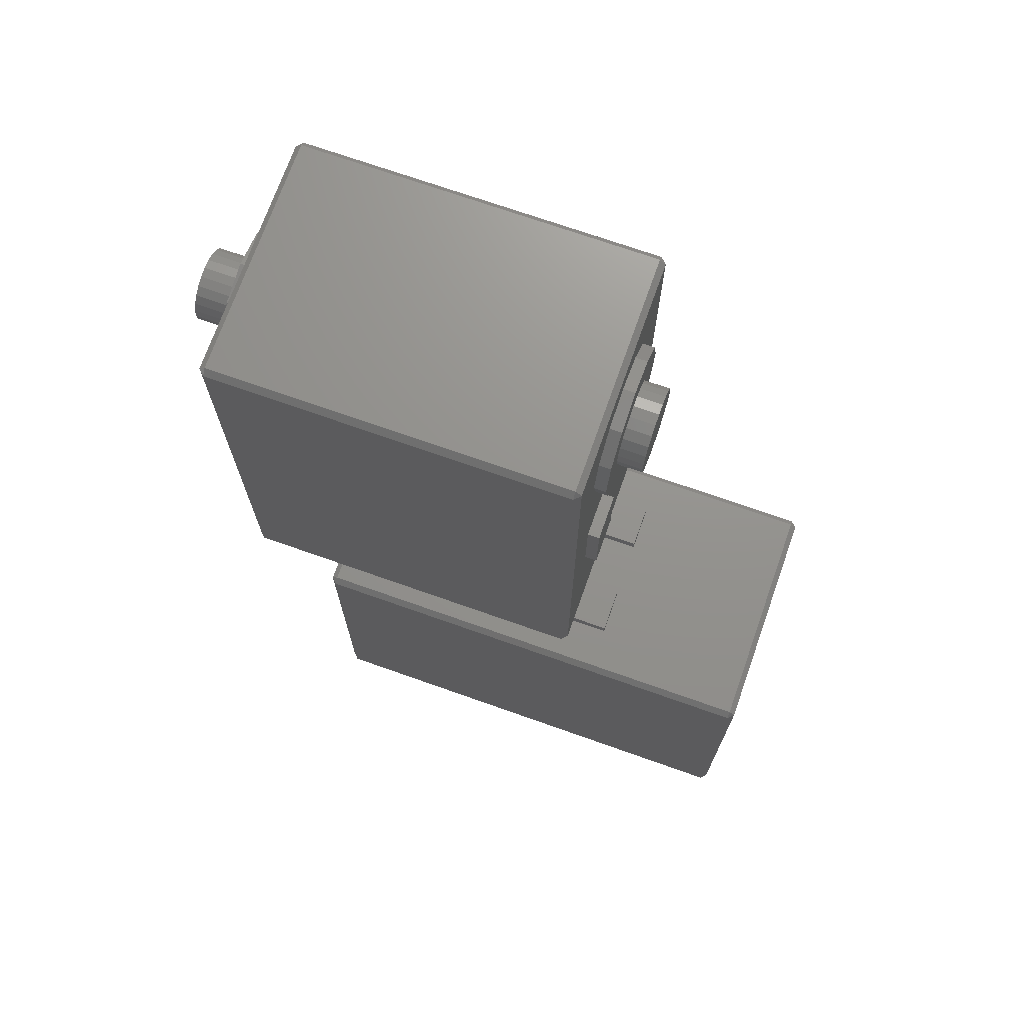
<metadata>
{"format":"stl","ext":"stl","renderer":"f3d","projection":"perspective","resolution":1024,"background":"white","views":[{"elev":71.6,"azim":-160.5,"up":"+Z"}]}
</metadata>
<code>
# stl→obj: 384 verts, 772 faces
v -0.0345 0.01 0.009
v -0.0345 0.0105 0.0085
v -0.035 0.01 0.0085
v -0.035 0.01 -0.0315
v -0.0345 0.0105 -0.0315
v -0.0345 0.01 -0.032
v -0.005 0.01 0.009
v -0.005 0.0105 0.0085
v -0.005 -0.00993 -0.032
v -0.0045 0.01 -0.0315
v -0.0045 -0.00993 -0.0315
v -0.005 0.01 -0.032
v -0.005 -0.00993 0.009
v -0.0045 0.01 0.0085
v -0.0045 -0.00993 0.0085
v -0.0045 0.006233 1.093e-09
v -0.0045 0.005398 0.003116
v -0.0045 0.003116 0.005398
v -0.0045 -1.896e-10 0.006233
v -0.0045 -0.003116 0.005398
v -0.0045 -0.005398 0.003116
v -0.0045 -0.006233 1.907e-09
v -0.0045 0.005398 -0.003116
v -0.0045 0.003116 -0.005398
v -0.0045 -8.091e-10 -0.006233
v -0.0045 -0.003116 -0.005398
v -0.0045 -0.005398 -0.003116
v -0.005 0.0105 -0.0315
v -0.035 -0.00993 0.0085
v -0.0345 -0.00993 0.009
v -0.005 -0.01043 0.0085
v -0.005 -0.01043 -0.0315
v -0.0345 -0.01043 0.0085
v -0.0345 -0.00993 -0.032
v -0.0345 -0.01043 -0.0315
v -0.035 -0.00993 -0.0315
v -0.035 -1.264e-09 -0.006233
v -0.035 -0.002571 -0.01132
v -0.035 -0.003116 -0.005398
v -0.035 -0.002571 -0.01768
v -0.035 -0.006429 -0.01132
v -0.035 -0.005398 -0.003116
v -0.035 -0.006233 1.091e-08
v -0.035 0.006429 -0.01768
v -0.035 0.002571 -0.01768
v -0.035 -0.006429 -0.01768
v -0.035 -6.441e-10 0.006233
v -0.035 0.003116 0.005398
v -0.035 0.005398 0.003116
v -0.035 0.006233 1.009e-08
v -0.035 0.006429 -0.01132
v -0.035 -0.003116 0.005398
v -0.035 -0.005398 0.003116
v -0.035 0.005398 -0.003116
v -0.035 0.002571 -0.01132
v -0.035 0.003116 -0.005398
v -0.036 0.002571 -0.01768
v -0.036 0.006429 -0.01132
v -0.036 0.006429 -0.01768
v -0.036 0.002571 -0.01132
v -0.036 -0.006429 -0.01768
v -0.036 -0.002571 -0.01768
v -0.036 -0.002571 -0.01132
v -0.036 -0.006429 -0.01132
v 2.461e-17 -0.001501 0.0026
v -0.0035 -0.002123 0.002123
v 3.781e-17 -0.002123 0.002123
v -0.0035 -0.001501 0.0026
v 1.922e-17 -0.000777 0.0029
v -0.0035 -0.000777 0.0029
v -0.0035 -3.352e-10 0.003002
v 5.506e-17 -2.831e-10 0.003002
v 1.922e-17 0.000777 0.0029
v -0.0035 0.000777 0.0029
v -0.0035 0.001501 0.0026
v 2.461e-17 0.001501 0.0026
v -0.0035 0.002123 0.002123
v 3.781e-17 0.002123 0.002123
v -0.0035 0.0026 0.001501
v 2.561e-17 0.0026 0.001501
v -0.0035 0.0029 0.000777
v 1.141e-17 0.0029 0.000777
v -0.0035 0.003002 1.045e-09
v -3.768e-17 0.003002 4.474e-11
v -0.0035 0.0029 -0.000777
v -1.908e-17 0.0029 -0.000777
v -0.0035 0.0026 -0.001501
v -3.329e-17 0.0026 -0.001501
v -0.0035 0.002123 -0.002123
v -4.549e-17 0.002123 -0.002123
v -0.0035 0.001501 -0.0026
v -5.485e-17 0.001501 -0.0026
v -0.0035 0.000777 -0.0029
v -6.074e-17 0.000777 -0.0029
v -0.036 0.003116 -0.005398
v -0.036 0.0035 1.005e-08
v -0.036 0.005398 -0.003116
v -0.036 0.003381 -0.0009059
v -0.036 0.003031 -0.00175
v -0.036 -1.278e-09 -0.006233
v -0.036 0.002475 -0.002475
v -0.036 0.00175 -0.003031
v -0.036 0.0009059 -0.003381
v -0.036 -1.143e-09 -0.0035
v -0.036 -0.0009059 -0.003381
v -0.036 -0.003116 -0.005398
v -0.036 -0.00175 -0.003031
v -0.036 -0.002475 -0.002475
v -0.036 -0.003031 -0.00175
v -0.036 -0.003381 -0.0009059
v -0.036 -0.005398 -0.003116
v -0.036 -0.0035 1.095e-08
v -0.036 0.005398 0.003116
v -0.036 0.006233 1.009e-08
v -0.036 0.003116 0.005398
v -0.036 0.003381 0.0009059
v -0.036 0.003031 0.00175
v -0.036 -6.59e-10 0.006233
v -0.036 0.002475 0.002475
v -0.036 0.00175 0.003031
v -0.036 0.0009059 0.003381
v -0.036 -7.948e-10 0.0035
v -0.036 -0.003116 0.005398
v -0.036 -0.0009059 0.003381
v -0.036 -0.00175 0.003031
v -0.036 -0.002475 0.002475
v -0.036 -0.003031 0.00175
v -0.036 -0.003381 0.0009059
v -0.036 -0.005398 0.003116
v -0.036 -0.006233 1.091e-08
v -0.0381 0.003381 -0.0009059
v -0.0381 0.0035 1.105e-08
v -0.0381 0.002475 0.002475
v -0.0381 0.003031 0.00175
v -0.0381 0.003381 0.0009059
v -0.0381 0.00175 0.003031
v -0.0381 0.0009059 0.003381
v -0.0381 -8.26e-10 0.0035
v -0.0381 -0.0009059 0.003381
v -0.0381 -0.00175 0.003031
v -0.0381 -0.002475 0.002475
v -0.0381 -0.003031 0.00175
v -0.0381 -0.003381 0.0009059
v -0.0381 -0.0035 1.095e-08
v -0.0381 -0.003381 -0.0009059
v -0.0381 -0.003031 -0.00175
v -0.0381 -0.002475 -0.002475
v -0.0381 -0.00175 -0.003031
v -0.0381 -0.0009059 -0.003381
v -0.0381 -1.174e-09 -0.0035
v -0.0381 0.0009059 -0.003381
v -0.0381 0.00175 -0.003031
v -0.0381 0.002475 -0.002475
v -0.0381 0.003031 -0.00175
v -0.0035 -1.747e-10 0.006233
v -0.0035 -0.003116 0.005398
v -0.0035 -0.005398 0.003116
v -0.0035 -0.006233 1.907e-09
v -3.329e-17 -0.0026 -0.001501
v -0.0035 -0.002123 -0.002123
v -4.549e-17 -0.002123 -0.002123
v -0.0035 -0.0026 -0.001501
v -1.908e-17 -0.0029 -0.000777
v -0.0035 -0.0029 -0.000777
v -0.0035 0.005398 0.003116
v -0.0035 0.005398 -0.003116
v -0.0035 0.006233 1.093e-09
v -0.0035 0.003116 0.005398
v -0.0035 0.003116 -0.005398
v -0.0035 -0.0026 0.001501
v -0.0035 -0.0029 0.000777
v -0.0035 -0.003002 1.955e-09
v -0.0035 -0.003116 -0.005398
v -0.0035 -0.005398 -0.003116
v -0.0035 -7.942e-10 -0.006233
v -0.0035 -6.336e-10 -0.003002
v -0.0035 -0.000777 -0.0029
v -0.0035 -0.001501 -0.0026
v -7.402e-17 -5.815e-10 -0.003002
v -5.485e-17 -0.001501 -0.0026
v -6.074e-17 -0.000777 -0.0029
v -3.768e-17 -0.003002 -4.474e-11
v 1.141e-17 -0.0029 0.000777
v 2.561e-17 -0.0026 0.001501
v -2.64e-17 0.001 1.49e-11
v 1.578e-17 -1.49e-11 0.001
v -2.64e-17 -0.001 -1.49e-11
v -2.346e-17 1.49e-11 -0.001
v -0.0035 -1.49e-11 0.001
v -0.0035 1.49e-11 -0.001
v -0.0035 0.001 1.49e-11
v -0.0035 -0.001 -1.49e-11
v -0.011 0.01 -0.03951
v -0.0115 0.0105 -0.03951
v -0.0115 0.01 -0.03901
v -0.0515 0.01 -0.03901
v -0.0515 0.0105 -0.03951
v -0.052 0.01 -0.03951
v -0.011 0.01 -0.06901
v -0.0115 0.0105 -0.06901
v -0.052 -0.00993 -0.06901
v -0.0515 0.01 -0.06951
v -0.0515 -0.00993 -0.06951
v -0.052 0.01 -0.06901
v -0.011 -0.00993 -0.06901
v -0.0115 0.01 -0.06951
v -0.0115 -0.00993 -0.06951
v -0.02 0.006233 -0.06951
v -0.01688 0.005398 -0.06951
v -0.0146 0.003116 -0.06951
v -0.01377 6.361e-10 -0.06951
v -0.0146 -0.003116 -0.06951
v -0.01688 -0.005398 -0.06951
v -0.02 -0.006233 -0.06951
v -0.02312 0.005398 -0.06951
v -0.0254 0.003116 -0.06951
v -0.02623 -1.691e-10 -0.06951
v -0.0254 -0.003116 -0.06951
v -0.02312 -0.005398 -0.06951
v -0.0515 0.0105 -0.06901
v -0.0115 -0.00993 -0.03901
v -0.011 -0.00993 -0.03951
v -0.0115 -0.01043 -0.06901
v -0.0515 -0.01043 -0.06901
v -0.0115 -0.01043 -0.03951
v -0.052 -0.00993 -0.03951
v -0.0515 -0.01043 -0.03951
v -0.0515 -0.00993 -0.03901
v -0.02623 -1.078e-09 -0.03901
v -0.03132 -0.002571 -0.03901
v -0.0254 -0.003116 -0.03901
v -0.03768 -0.002571 -0.03901
v -0.03132 -0.006429 -0.03901
v -0.02312 -0.005398 -0.03901
v -0.02 -0.006233 -0.03901
v -0.03768 0.006429 -0.03901
v -0.03768 0.002571 -0.03901
v -0.03768 -0.006429 -0.03901
v -0.01377 -2.729e-10 -0.03901
v -0.0146 0.003116 -0.03901
v -0.01688 0.005398 -0.03901
v -0.02 0.006233 -0.03901
v -0.03132 0.006429 -0.03901
v -0.0146 -0.003116 -0.03901
v -0.01688 -0.005398 -0.03901
v -0.02312 0.005398 -0.03901
v -0.03132 0.002571 -0.03901
v -0.0254 0.003116 -0.03901
v -0.03768 0.002571 -0.03801
v -0.03132 0.006429 -0.03801
v -0.03768 0.006429 -0.03801
v -0.03132 0.002571 -0.03801
v -0.03768 -0.006429 -0.03801
v -0.03768 -0.002571 -0.03801
v -0.03132 -0.002571 -0.03801
v -0.03132 -0.006429 -0.03801
v -0.0174 -0.001501 -0.07051
v -0.01788 -0.002123 -0.07401
v -0.0174 -0.001501 -0.07401
v -0.01788 -0.002123 -0.07051
v -0.0171 -0.000777 -0.07051
v -0.0171 -0.000777 -0.07401
v -0.017 4.572e-10 -0.07051
v -0.017 5.615e-10 -0.07401
v -0.0171 0.000777 -0.07051
v -0.0171 0.000777 -0.07401
v -0.0174 0.001501 -0.07051
v -0.0174 0.001501 -0.07401
v -0.01788 0.002123 -0.07051
v -0.01788 0.002123 -0.07401
v -0.0185 0.0026 -0.07051
v -0.0185 0.0026 -0.07401
v -0.01922 0.0029 -0.07401
v -0.01922 0.0029 -0.07051
v -0.02 0.003002 -0.07051
v -0.02 0.003002 -0.07401
v -0.02078 0.0029 -0.07051
v -0.02078 0.0029 -0.07401
v -0.0215 0.0026 -0.07051
v -0.0215 0.0026 -0.07401
v -0.02212 0.002123 -0.07051
v -0.02212 0.002123 -0.07401
v -0.0226 0.001501 -0.07051
v -0.0226 0.001501 -0.07401
v -0.0229 0.000777 -0.07051
v -0.0229 0.000777 -0.07401
v -0.02312 0.005398 -0.03801
v -0.01688 0.005398 -0.03801
v -0.02 0.006233 -0.03801
v -0.0254 0.003116 -0.03801
v -0.02 0.0035 -0.03801
v -0.02091 0.003381 -0.03801
v -0.02175 0.003031 -0.03801
v -0.02623 -1.108e-09 -0.03801
v -0.02247 0.002475 -0.03801
v -0.02303 0.00175 -0.03801
v -0.02338 0.0009059 -0.03801
v -0.0235 -9.314e-10 -0.03801
v -0.02338 -0.0009059 -0.03801
v -0.0254 -0.003116 -0.03801
v -0.02303 -0.00175 -0.03801
v -0.02247 -0.002475 -0.03801
v -0.02175 -0.003031 -0.03801
v -0.02091 -0.003381 -0.03801
v -0.02312 -0.005398 -0.03801
v -0.02 -0.0035 -0.03801
v -0.0146 0.003116 -0.03801
v -0.01909 0.003381 -0.03801
v -0.01825 0.003031 -0.03801
v -0.01377 -3.027e-10 -0.03801
v -0.01752 0.002475 -0.03801
v -0.01697 0.00175 -0.03801
v -0.01662 0.0009059 -0.03801
v -0.0165 -4.792e-10 -0.03801
v -0.0146 -0.003116 -0.03801
v -0.01662 -0.0009059 -0.03801
v -0.01697 -0.00175 -0.03801
v -0.01752 -0.002475 -0.03801
v -0.01825 -0.003031 -0.03801
v -0.01909 -0.003381 -0.03801
v -0.01688 -0.005398 -0.03801
v -0.02 -0.006233 -0.03801
v -0.02 0.0035 -0.03591
v -0.02091 0.003381 -0.03591
v -0.01752 0.002475 -0.03591
v -0.01825 0.003031 -0.03591
v -0.01909 0.003381 -0.03591
v -0.01697 0.00175 -0.03591
v -0.01662 0.0009059 -0.03591
v -0.0165 -5.418e-10 -0.03591
v -0.01662 -0.0009059 -0.03591
v -0.01697 -0.00175 -0.03591
v -0.01752 -0.002475 -0.03591
v -0.01825 -0.003031 -0.03591
v -0.01909 -0.003381 -0.03591
v -0.02 -0.0035 -0.03591
v -0.02091 -0.003381 -0.03591
v -0.02175 -0.003031 -0.03591
v -0.02247 -0.002475 -0.03591
v -0.02303 -0.00175 -0.03591
v -0.02338 -0.0009059 -0.03591
v -0.0235 -9.94e-10 -0.03591
v -0.02338 0.0009059 -0.03591
v -0.02303 0.00175 -0.03591
v -0.02247 0.002475 -0.03591
v -0.02175 0.003031 -0.03591
v -0.0146 -0.003116 -0.07051
v -0.01377 6.659e-10 -0.07051
v -0.01688 -0.005398 -0.07051
v -0.02 -0.006233 -0.07051
v -0.0215 -0.0026 -0.07401
v -0.02212 -0.002123 -0.07051
v -0.02212 -0.002123 -0.07401
v -0.0215 -0.0026 -0.07051
v -0.02078 -0.0029 -0.07401
v -0.02078 -0.0029 -0.07051
v -0.01688 0.005398 -0.07051
v -0.02312 0.005398 -0.07051
v -0.02 0.006233 -0.07051
v -0.0146 0.003116 -0.07051
v -0.0254 0.003116 -0.07051
v -0.0185 -0.0026 -0.07051
v -0.01922 -0.0029 -0.07051
v -0.02 -0.003002 -0.07051
v -0.02623 -1.393e-10 -0.07051
v -0.023 6.933e-11 -0.07051
v -0.0229 -0.000777 -0.07051
v -0.0254 -0.003116 -0.07051
v -0.0226 -0.001501 -0.07051
v -0.02312 -0.005398 -0.07051
v -0.023 1.736e-10 -0.07401
v -0.0226 -0.001501 -0.07401
v -0.0229 -0.000777 -0.07401
v -0.02 -0.003002 -0.07401
v -0.01922 -0.0029 -0.07401
v -0.0185 -0.0026 -0.07401
v -0.02 0.001 -0.07401
v -0.019 7.999e-10 -0.07401
v -0.02 -0.001 -0.07401
v -0.021 7.999e-10 -0.07401
v -0.019 7.477e-10 -0.07051
v -0.021 7.477e-10 -0.07051
v -0.02 0.001 -0.07051
v -0.02 -0.001 -0.07051
f 1 2 3
f 4 5 6
f 2 7 8
f 7 2 1
f 9 10 11
f 10 9 12
f 13 14 7
f 14 13 15
f 14 16 10
f 16 14 17
f 17 14 18
f 18 14 19
f 19 14 15
f 19 15 20
f 20 15 21
f 21 15 22
f 10 23 11
f 23 10 16
f 11 23 24
f 11 24 25
f 11 25 26
f 11 26 27
f 11 27 22
f 11 22 15
f 12 5 28
f 5 12 6
f 1 29 30
f 29 1 3
f 31 11 15
f 11 31 32
f 30 29 33
f 9 11 32
f 32 34 9
f 34 32 35
f 33 36 35
f 36 33 29
f 31 35 32
f 35 31 33
f 5 8 28
f 8 5 2
f 13 33 31
f 33 13 30
f 1 13 7
f 13 1 30
f 32 10 11
f 10 32 28
f 28 32 35
f 28 35 5
f 5 35 36
f 5 36 4
f 12 28 10
f 35 36 34
f 14 8 7
f 14 28 8
f 28 14 10
f 34 12 9
f 12 34 6
f 4 2 5
f 2 4 3
f 37 38 39
f 38 37 40
f 39 38 41
f 39 41 42
f 42 41 43
f 4 44 3
f 44 4 36
f 44 36 45
f 45 36 40
f 45 40 37
f 40 36 46
f 3 47 29
f 47 3 48
f 48 3 49
f 49 3 50
f 50 3 51
f 51 3 44
f 29 47 52
f 29 52 53
f 29 53 43
f 29 43 41
f 29 41 46
f 29 46 36
f 51 54 50
f 54 51 55
f 54 55 56
f 56 55 37
f 37 55 45
f 34 4 6
f 4 34 36
f 31 15 13
f 57 58 59
f 58 57 60
f 45 60 57
f 60 45 55
f 57 44 45
f 44 57 59
f 58 44 59
f 44 58 51
f 58 55 51
f 55 58 60
f 61 40 46
f 40 61 62
f 62 38 40
f 38 62 63
f 63 41 38
f 41 63 64
f 41 61 46
f 61 41 64
f 65 66 67
f 66 65 68
f 69 68 65
f 68 69 70
f 71 69 72
f 69 71 70
f 73 71 72
f 71 73 74
f 75 73 76
f 73 75 74
f 77 76 78
f 76 77 75
f 79 78 80
f 78 79 77
f 81 80 82
f 80 81 79
f 83 82 84
f 82 83 81
f 85 84 86
f 84 85 83
f 87 86 88
f 86 87 85
f 89 88 90
f 88 89 87
f 91 90 92
f 90 91 89
f 93 92 94
f 92 93 91
f 95 96 97
f 96 95 98
f 98 95 99
f 99 95 100
f 99 100 101
f 101 100 102
f 102 100 103
f 103 100 104
f 104 100 105
f 105 100 106
f 105 106 107
f 107 106 108
f 108 106 109
f 109 106 110
f 110 106 111
f 110 111 112
f 97 113 114
f 113 97 115
f 115 97 96
f 115 96 116
f 115 116 117
f 115 117 118
f 118 117 119
f 118 119 120
f 118 120 121
f 118 121 122
f 118 122 123
f 123 122 124
f 123 124 125
f 123 125 126
f 123 126 127
f 123 127 128
f 123 128 129
f 129 128 112
f 129 112 111
f 129 111 130
f 43 129 130
f 129 43 53
f 53 123 129
f 123 53 52
f 118 52 47
f 52 118 123
f 115 47 48
f 47 115 118
f 113 48 49
f 48 113 115
f 113 50 114
f 50 113 49
f 114 54 97
f 54 114 50
f 56 97 54
f 97 56 95
f 100 56 37
f 56 100 95
f 106 37 39
f 37 106 100
f 42 106 39
f 106 42 111
f 43 111 42
f 111 43 130
f 131 96 98
f 96 131 132
f 133 117 134
f 117 133 119
f 135 117 116
f 117 135 134
f 132 116 96
f 116 132 135
f 133 120 119
f 120 133 136
f 120 137 121
f 137 120 136
f 62 64 63
f 64 62 61
f 137 122 121
f 122 137 138
f 122 139 124
f 139 122 138
f 139 125 124
f 125 139 140
f 140 126 125
f 126 140 141
f 126 142 127
f 142 126 141
f 128 142 143
f 142 128 127
f 112 143 144
f 143 112 128
f 112 145 110
f 145 112 144
f 110 146 109
f 146 110 145
f 109 147 108
f 147 109 146
f 147 107 108
f 107 147 148
f 107 149 105
f 149 107 148
f 149 104 105
f 104 149 150
f 150 103 104
f 103 150 151
f 151 102 103
f 102 151 152
f 102 153 101
f 153 102 152
f 154 101 153
f 101 154 99
f 154 98 99
f 98 154 131
f 155 20 156
f 20 155 19
f 156 21 157
f 21 156 20
f 157 22 158
f 22 157 21
f 159 160 161
f 160 159 162
f 163 162 159
f 162 163 164
f 165 166 167
f 166 165 168
f 166 168 169
f 169 168 83
f 83 168 81
f 81 168 79
f 79 168 155
f 79 155 77
f 77 155 75
f 75 155 74
f 74 155 71
f 71 155 156
f 71 156 70
f 70 156 68
f 68 156 66
f 66 156 170
f 170 156 171
f 171 156 172
f 172 156 173
f 173 156 174
f 174 156 157
f 174 157 158
f 169 87 175
f 87 169 85
f 85 169 83
f 175 87 89
f 175 89 91
f 175 91 93
f 175 93 176
f 175 176 177
f 175 177 173
f 173 177 178
f 173 178 160
f 173 160 162
f 173 162 164
f 173 164 172
f 179 93 94
f 93 179 176
f 160 180 161
f 180 160 178
f 178 181 180
f 181 178 177
f 177 179 181
f 179 177 176
f 174 22 27
f 22 174 158
f 27 173 174
f 173 27 26
f 26 175 173
f 175 26 25
f 25 169 175
f 169 25 24
f 24 166 169
f 166 24 23
f 23 167 166
f 167 23 16
f 16 165 167
f 165 16 17
f 17 168 165
f 168 17 18
f 18 155 168
f 155 18 19
f 182 164 163
f 164 182 172
f 183 172 182
f 172 183 171
f 184 171 183
f 171 184 170
f 67 170 184
f 170 67 66
f 131 135 132
f 135 131 134
f 134 131 154
f 134 154 153
f 134 153 133
f 133 153 152
f 133 152 136
f 136 152 151
f 136 151 137
f 137 151 138
f 138 151 150
f 138 150 139
f 139 150 149
f 139 149 140
f 140 149 148
f 140 148 147
f 140 147 141
f 141 147 146
f 141 146 142
f 142 146 145
f 142 145 143
f 143 145 144
f 82 86 84
f 86 82 80
f 86 80 88
f 88 80 90
f 90 80 78
f 90 78 92
f 92 78 76
f 92 76 73
f 92 73 185
f 185 73 186
f 186 73 72
f 186 72 187
f 187 72 69
f 187 69 65
f 185 94 92
f 94 185 188
f 94 188 179
f 179 188 187
f 179 187 181
f 181 187 180
f 180 187 65
f 180 65 67
f 180 67 161
f 161 67 184
f 161 184 159
f 159 184 183
f 159 183 163
f 163 183 182
f 189 190 191
f 190 189 192
f 189 187 192
f 187 189 186
f 190 187 188
f 187 190 192
f 188 191 190
f 191 188 185
f 189 185 186
f 185 189 191
f 193 194 195
f 196 197 198
f 194 199 200
f 199 194 193
f 201 202 203
f 202 201 204
f 205 206 199
f 206 205 207
f 206 208 202
f 208 206 209
f 209 206 210
f 210 206 211
f 211 206 207
f 211 207 212
f 212 207 213
f 213 207 214
f 202 215 203
f 215 202 208
f 203 215 216
f 203 216 217
f 203 217 218
f 203 218 219
f 203 219 214
f 203 214 207
f 204 197 220
f 197 204 198
f 193 221 222
f 221 193 195
f 223 203 207
f 203 223 224
f 222 221 225
f 201 203 224
f 224 226 201
f 226 224 227
f 225 228 227
f 228 225 221
f 223 227 224
f 227 223 225
f 197 200 220
f 200 197 194
f 205 225 223
f 225 205 222
f 193 205 199
f 205 193 222
f 224 202 203
f 202 224 220
f 220 224 227
f 220 227 197
f 197 227 228
f 197 228 196
f 204 220 202
f 227 228 226
f 206 200 199
f 206 220 200
f 220 206 202
f 226 204 201
f 204 226 198
f 196 194 197
f 194 196 195
f 229 230 231
f 230 229 232
f 231 230 233
f 231 233 234
f 234 233 235
f 196 236 195
f 236 196 228
f 236 228 237
f 237 228 232
f 237 232 229
f 232 228 238
f 238 228 221
f 195 239 221
f 239 195 240
f 240 195 241
f 241 195 242
f 242 195 243
f 243 195 236
f 221 239 244
f 221 244 245
f 221 245 235
f 221 235 233
f 221 233 238
f 243 246 242
f 246 243 247
f 246 247 248
f 248 247 229
f 229 247 237
f 226 196 198
f 196 226 228
f 223 207 205
f 249 250 251
f 250 249 252
f 247 249 237
f 249 247 252
f 249 236 237
f 236 249 251
f 250 236 251
f 236 250 243
f 250 247 243
f 247 250 252
f 253 232 238
f 232 253 254
f 254 230 232
f 230 254 255
f 255 233 230
f 233 255 256
f 233 253 238
f 253 233 256
f 257 258 259
f 258 257 260
f 261 259 262
f 259 261 257
f 263 262 264
f 262 263 261
f 265 264 266
f 264 265 263
f 267 266 268
f 266 267 265
f 269 268 270
f 268 269 267
f 271 270 272
f 270 271 269
f 271 273 274
f 273 271 272
f 275 273 276
f 273 275 274
f 277 276 278
f 276 277 275
f 279 278 280
f 278 279 277
f 281 280 282
f 280 281 279
f 283 282 284
f 282 283 281
f 285 284 286
f 284 285 283
f 287 288 289
f 288 287 290
f 288 290 291
f 291 290 292
f 292 290 293
f 293 290 294
f 293 294 295
f 295 294 296
f 296 294 297
f 297 294 298
f 298 294 299
f 299 294 300
f 299 300 301
f 301 300 302
f 302 300 303
f 303 300 304
f 304 300 305
f 304 305 306
f 291 307 288
f 307 291 308
f 307 308 309
f 307 309 310
f 310 309 311
f 310 311 312
f 310 312 313
f 310 313 314
f 310 314 315
f 315 314 316
f 315 316 317
f 315 317 318
f 315 318 319
f 315 319 320
f 315 320 321
f 321 320 306
f 321 306 305
f 321 305 322
f 245 322 235
f 322 245 321
f 315 245 244
f 245 315 321
f 310 244 239
f 244 310 315
f 307 239 240
f 239 307 310
f 288 240 241
f 240 288 307
f 288 242 289
f 242 288 241
f 289 246 287
f 246 289 242
f 248 287 246
f 287 248 290
f 294 248 229
f 248 294 290
f 300 229 231
f 229 300 294
f 234 300 231
f 300 234 305
f 235 305 234
f 305 235 322
f 323 292 324
f 292 323 291
f 325 309 326
f 309 325 311
f 327 309 308
f 309 327 326
f 323 308 291
f 308 323 327
f 325 312 311
f 312 325 328
f 328 313 312
f 313 328 329
f 254 256 255
f 256 254 253
f 329 314 313
f 314 329 330
f 330 316 314
f 316 330 331
f 331 317 316
f 317 331 332
f 332 318 317
f 318 332 333
f 318 334 319
f 334 318 333
f 319 335 320
f 335 319 334
f 320 336 306
f 336 320 335
f 306 337 304
f 337 306 336
f 304 338 303
f 338 304 337
f 303 339 302
f 339 303 338
f 339 301 302
f 301 339 340
f 301 341 299
f 341 301 340
f 341 298 299
f 298 341 342
f 342 297 298
f 297 342 343
f 343 296 297
f 296 343 344
f 344 295 296
f 295 344 345
f 346 295 345
f 295 346 293
f 324 293 346
f 293 324 292
f 211 347 348
f 347 211 212
f 347 213 349
f 213 347 212
f 349 214 350
f 214 349 213
f 351 352 353
f 352 351 354
f 355 354 351
f 354 355 356
f 357 358 359
f 358 357 360
f 358 360 361
f 361 360 275
f 275 360 274
f 274 360 271
f 271 360 348
f 271 348 269
f 269 348 267
f 267 348 265
f 265 348 263
f 263 348 347
f 263 347 261
f 261 347 257
f 257 347 260
f 260 347 362
f 362 347 363
f 363 347 364
f 361 279 365
f 279 361 277
f 277 361 275
f 365 279 281
f 365 281 283
f 365 283 285
f 365 285 366
f 365 366 367
f 365 367 368
f 368 367 369
f 368 369 352
f 368 352 354
f 368 354 356
f 368 356 364
f 368 364 347
f 368 347 349
f 368 349 370
f 370 349 350
f 366 286 371
f 286 366 285
f 352 372 353
f 372 352 369
f 369 373 372
f 373 369 367
f 367 371 373
f 371 367 366
f 350 219 370
f 219 350 214
f 219 368 370
f 368 219 218
f 218 365 368
f 365 218 217
f 217 361 365
f 361 217 216
f 216 358 361
f 358 216 215
f 215 359 358
f 359 215 208
f 209 359 208
f 359 209 357
f 209 360 357
f 360 209 210
f 210 348 360
f 348 210 211
f 374 356 355
f 356 374 364
f 375 364 374
f 364 375 363
f 376 363 375
f 363 376 362
f 258 362 376
f 362 258 260
f 324 327 323
f 327 324 326
f 326 324 346
f 326 346 345
f 326 345 325
f 325 345 344
f 325 344 328
f 328 344 343
f 328 343 329
f 329 343 330
f 330 343 342
f 330 342 331
f 331 342 341
f 331 341 332
f 332 341 340
f 332 340 339
f 332 339 333
f 333 339 338
f 333 338 334
f 334 338 337
f 334 337 335
f 335 337 336
f 273 278 276
f 278 273 272
f 278 272 280
f 280 272 270
f 280 270 282
f 282 270 268
f 282 268 284
f 284 268 266
f 284 266 377
f 377 266 378
f 378 266 264
f 378 264 379
f 379 264 262
f 379 262 259
f 377 286 284
f 286 377 380
f 286 380 371
f 371 380 379
f 371 379 373
f 373 379 372
f 372 379 259
f 372 259 258
f 372 258 353
f 353 258 376
f 353 376 351
f 351 376 375
f 351 375 355
f 355 375 374
f 381 382 383
f 382 381 384
f 377 382 380
f 382 377 383
f 378 383 377
f 383 378 381
f 381 379 384
f 379 381 378
f 384 380 382
f 380 384 379

</code>
